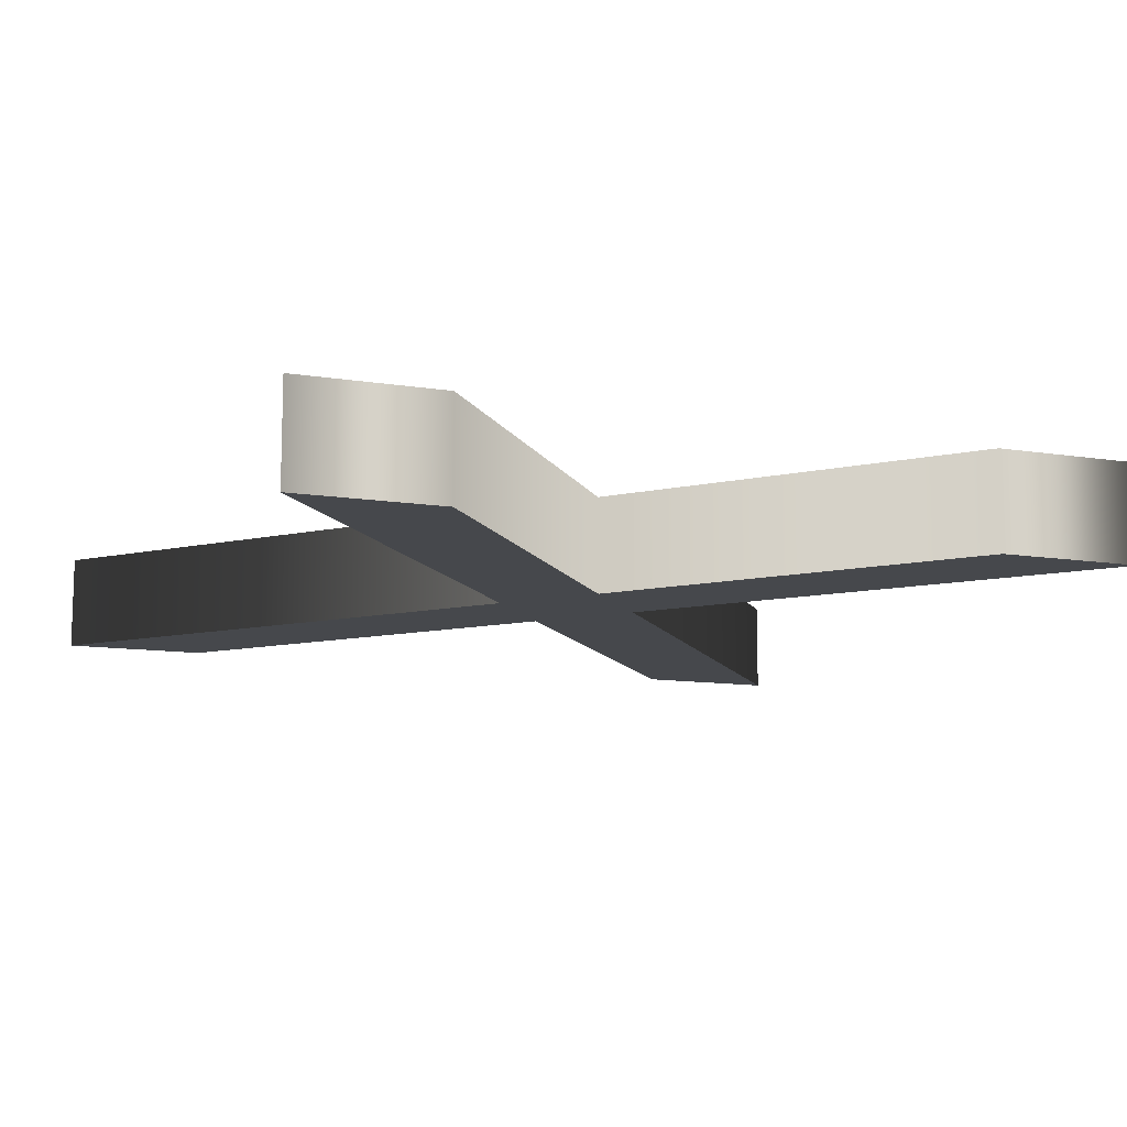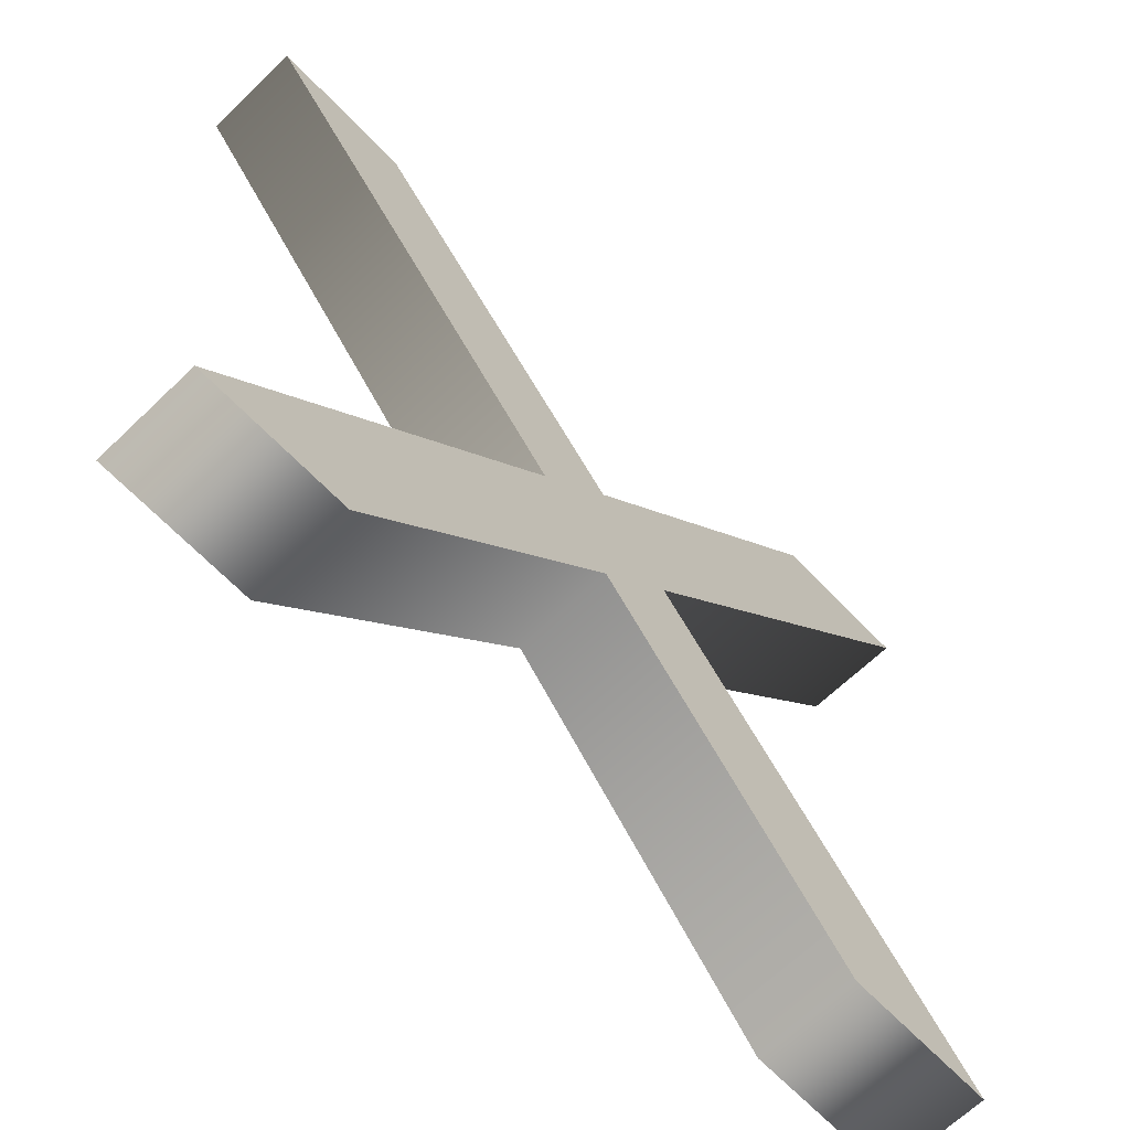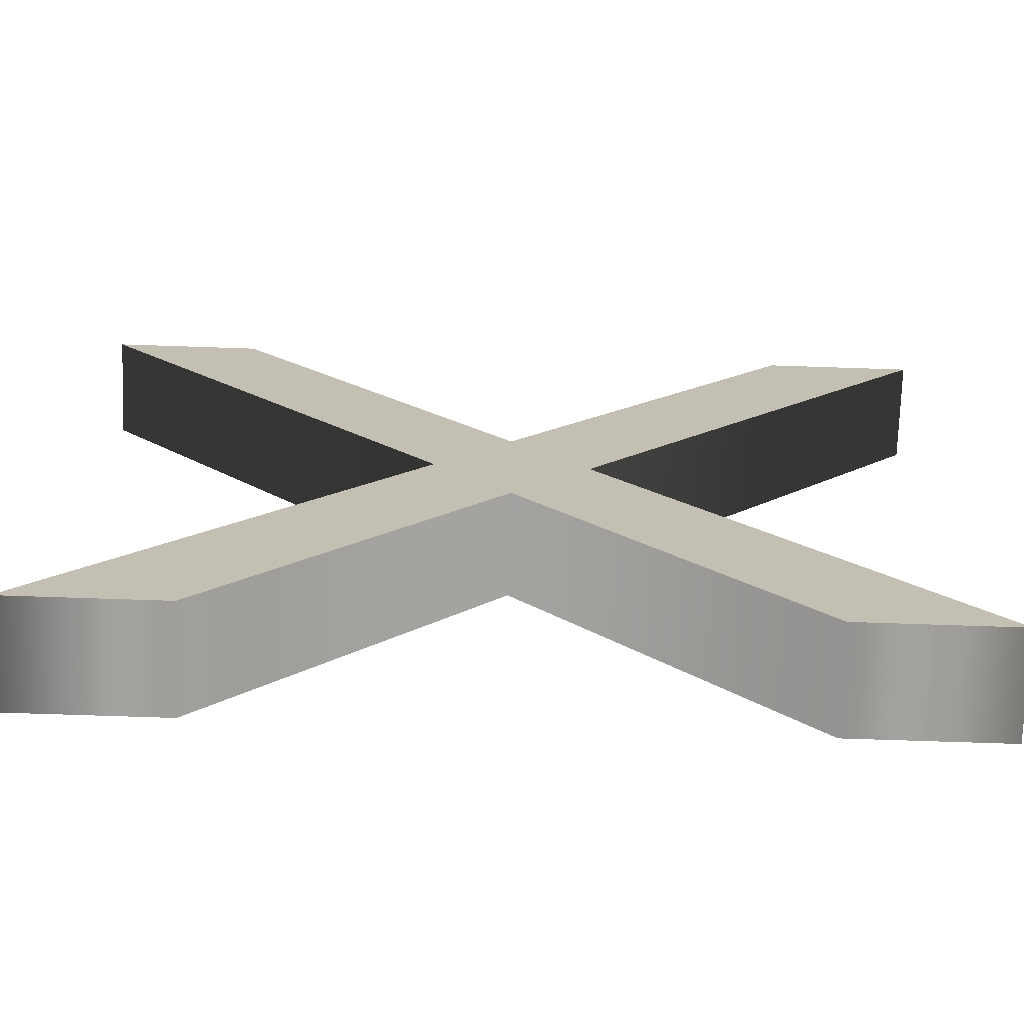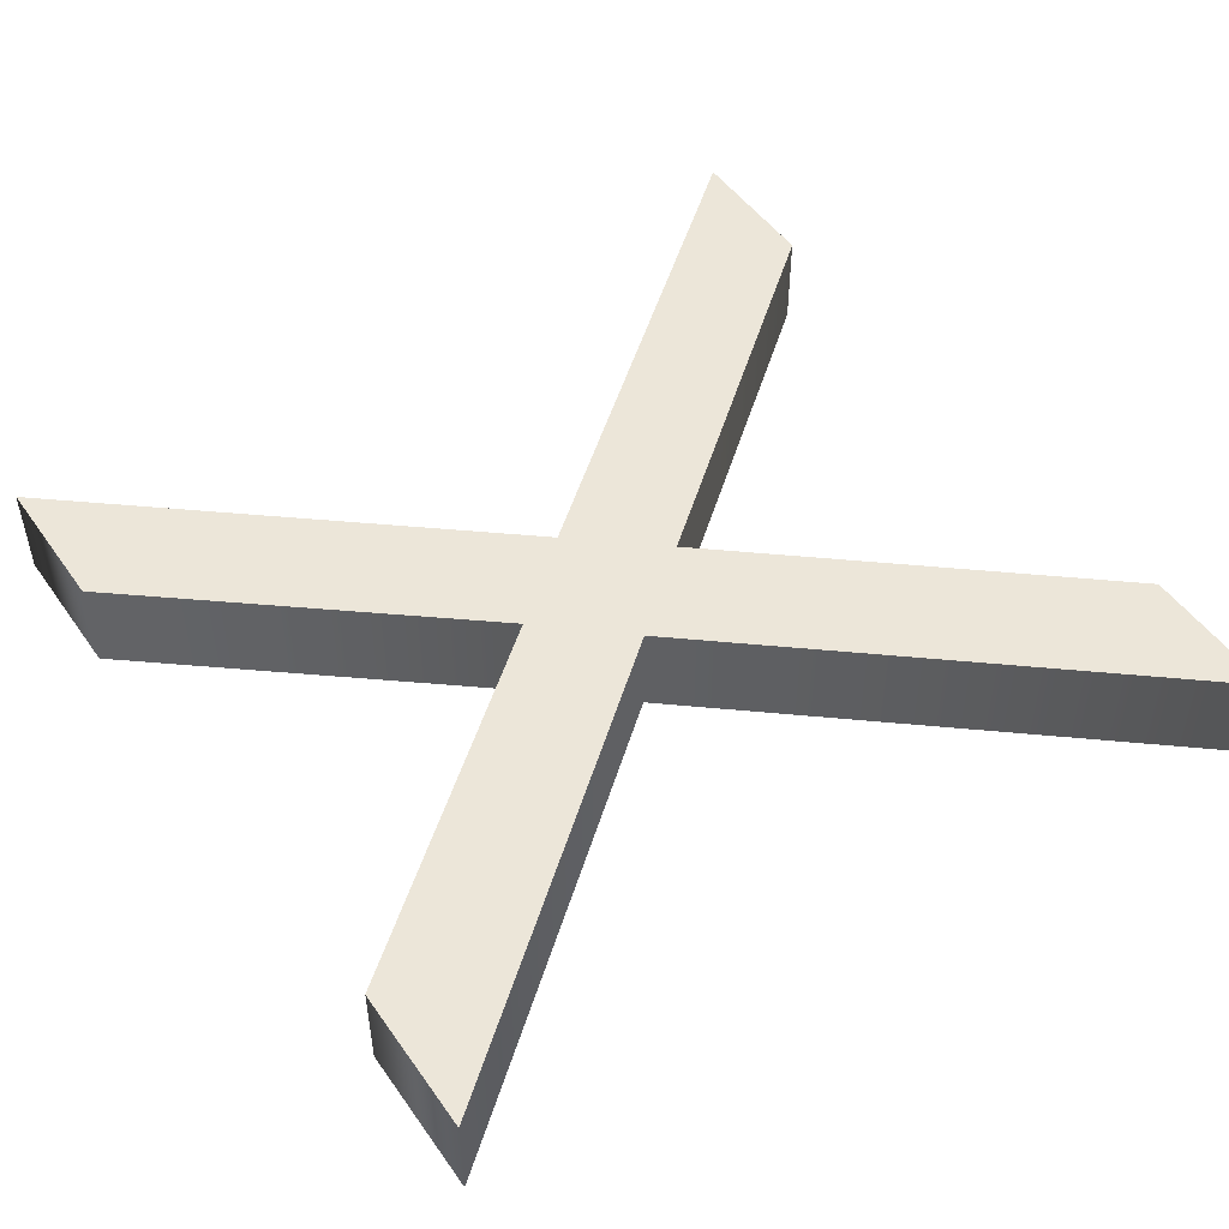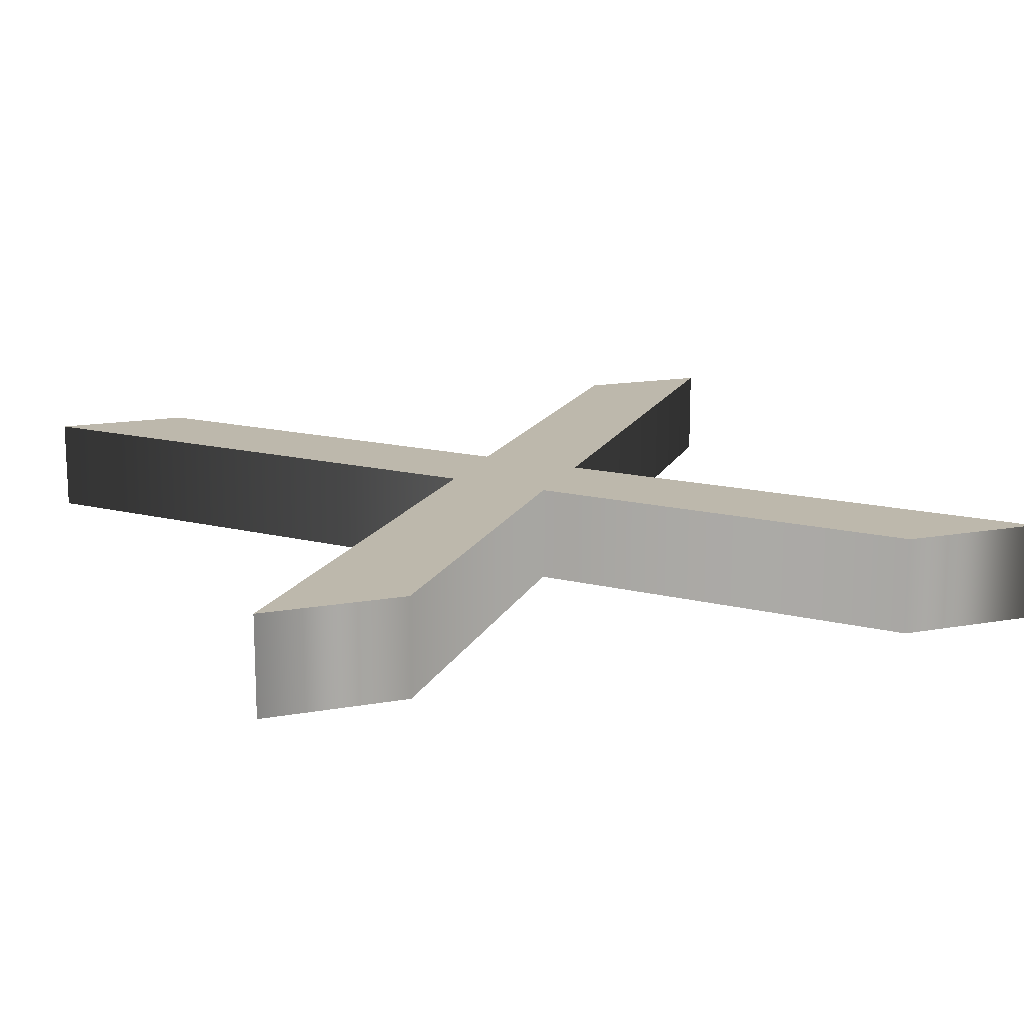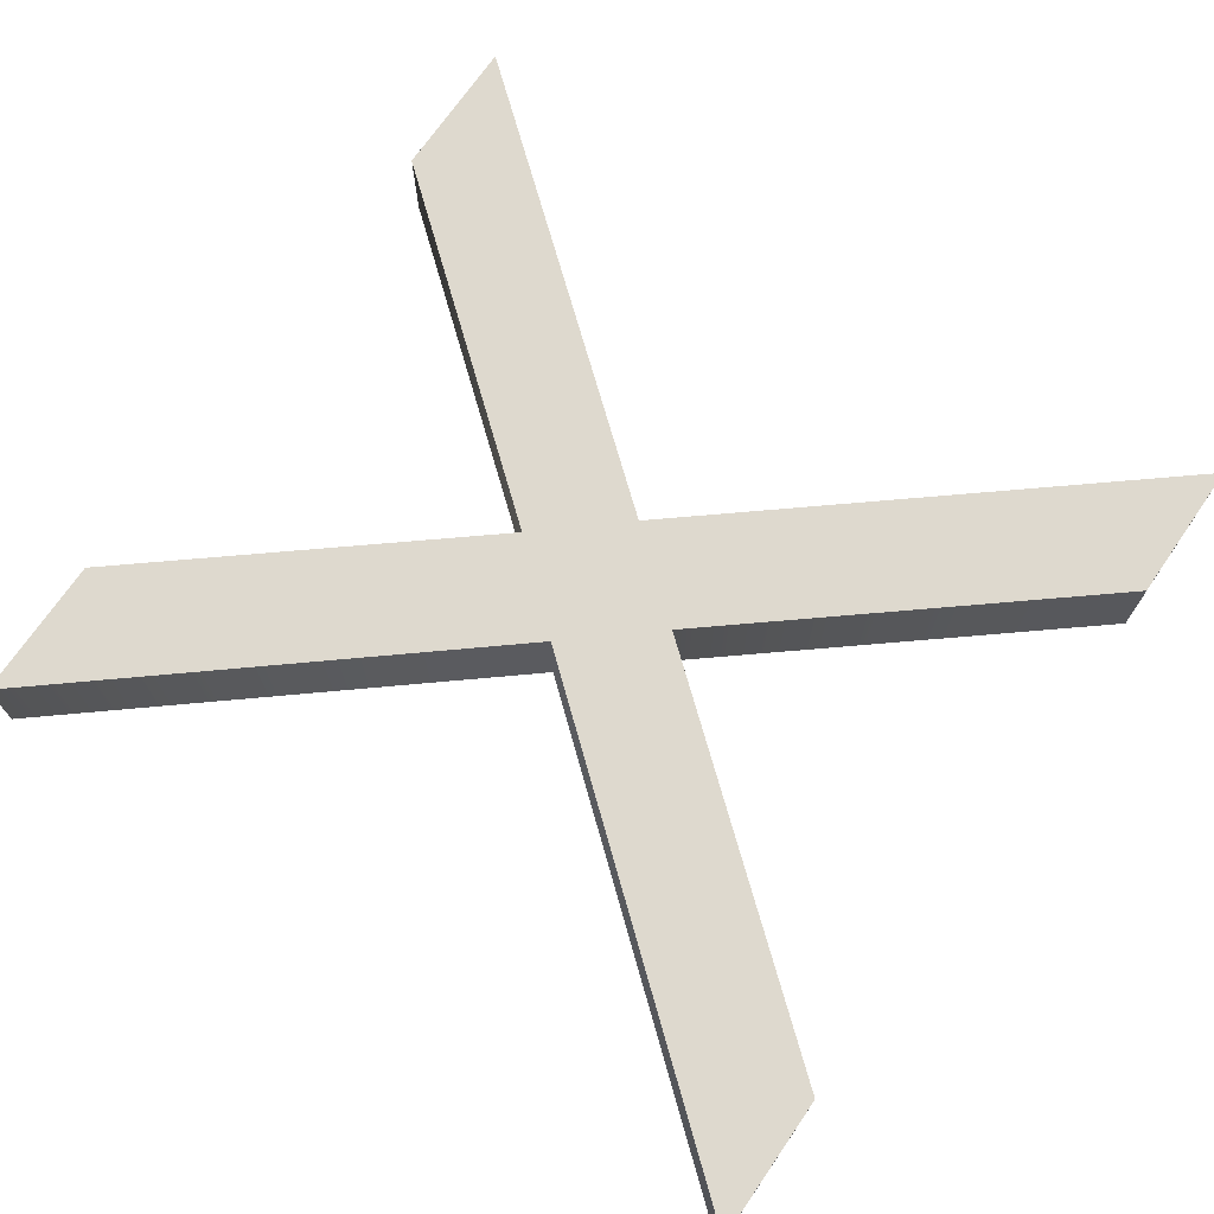
<metadata>
{"format":"obj","ext":"obj","renderer":"f3d","projection":"perspective","resolution":1024,"background":"white","views":[{"elev":-11.2,"azim":158.3,"up":"+Y"},{"elev":-66.4,"azim":133.9,"up":"+Z"},{"elev":-72.7,"azim":178.1,"up":"+Z"},{"elev":49.5,"azim":-123.8,"up":"+Y"},{"elev":14.7,"azim":158.5,"up":"+Y"},{"elev":71.4,"azim":-55.5,"up":"+Y"}]}
</metadata>
<code>
o Text
v 0.706 0.08 0
v 0.588 0.08 0
v 0.356 0.08 -0.282
v 0.121 0.08 0
v 0.002 0.08 0
v 0.296 0.08 -0.353
v 0.023 0.08 -0.682
v 0.142 0.08 -0.682
v 0.356 0.08 -0.422
v 0.569 0.08 -0.682
v 0.687 0.08 -0.682
v 0.415 0.08 -0.353
v 0.706 0 0
v 0.588 0 0
v 0.356 0 -0.282
v 0.121 0 0
v 0.002 0 0
v 0.296 0 -0.353
v 0.023 0 -0.682
v 0.142 0 -0.682
v 0.356 0 -0.422
v 0.569 0 -0.682
v 0.687 0 -0.682
v 0.415 0 -0.353
v 0.706 0 0
v 0.706 0.08 0
v 0.588 0 0
v 0.588 0.08 0
v 0.356 0 -0.282
v 0.356 0.08 -0.282
v 0.121 0 0
v 0.121 0.08 0
v 0.002 0 0
v 0.002 0.08 0
v 0.296 0 -0.353
v 0.296 0.08 -0.353
v 0.023 0 -0.682
v 0.023 0.08 -0.682
v 0.142 0 -0.682
v 0.142 0.08 -0.682
v 0.356 0 -0.422
v 0.356 0.08 -0.422
v 0.569 0 -0.682
v 0.569 0.08 -0.682
v 0.687 0 -0.682
v 0.687 0.08 -0.682
v 0.415 0 -0.353
v 0.415 0.08 -0.353
f 6 8 7
f 6 9 8
f 9 11 10
f 9 12 11
f 6 12 9
f 5 12 6
f 5 3 12
f 3 1 12
f 5 4 3
f 2 1 3
f 18 19 20
f 18 20 21
f 21 22 23
f 21 23 24
f 18 21 24
f 17 18 24
f 17 24 15
f 15 24 13
f 17 15 16
f 14 15 13
f 26 28 27 25
f 28 30 29 27
f 30 32 31 29
f 32 34 33 31
f 34 36 35 33
f 36 38 37 35
f 38 40 39 37
f 40 42 41 39
f 42 44 43 41
f 44 46 45 43
f 46 48 47 45
f 48 26 25 47

</code>
